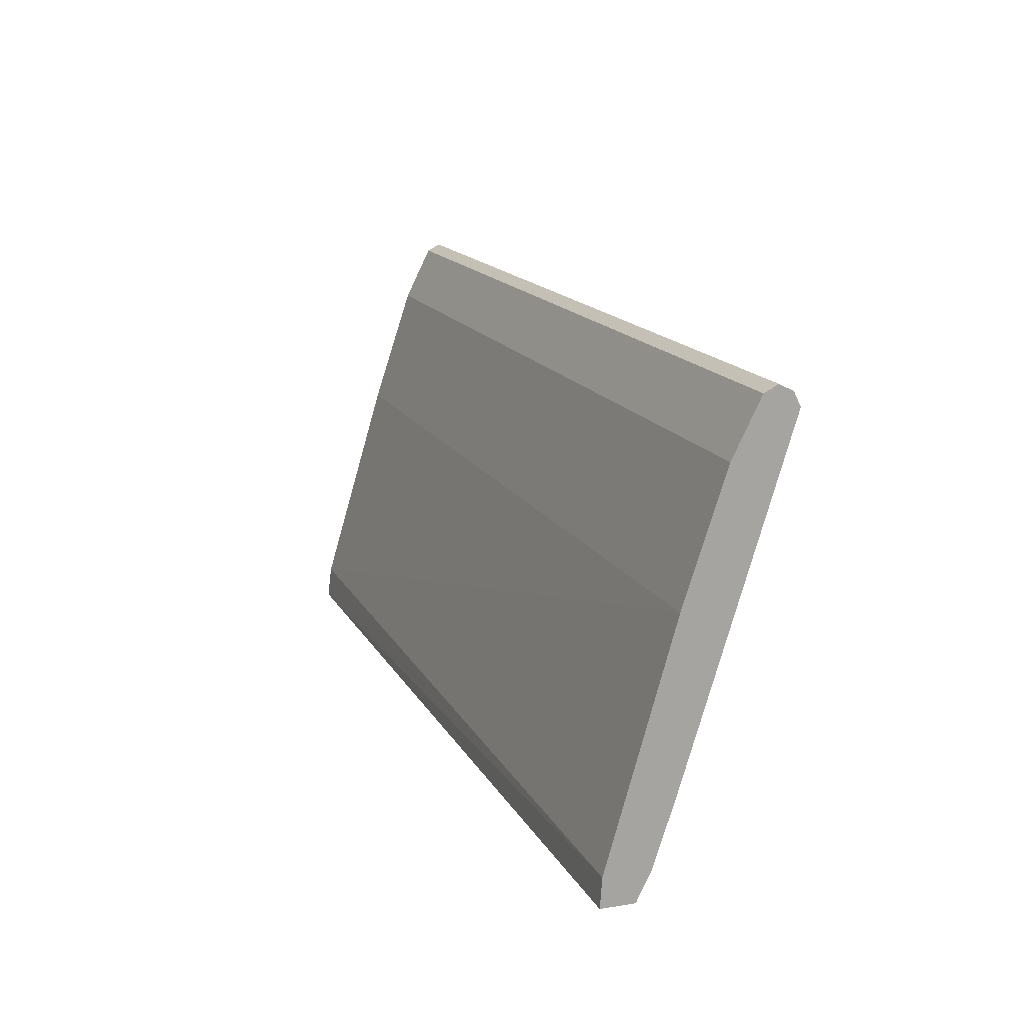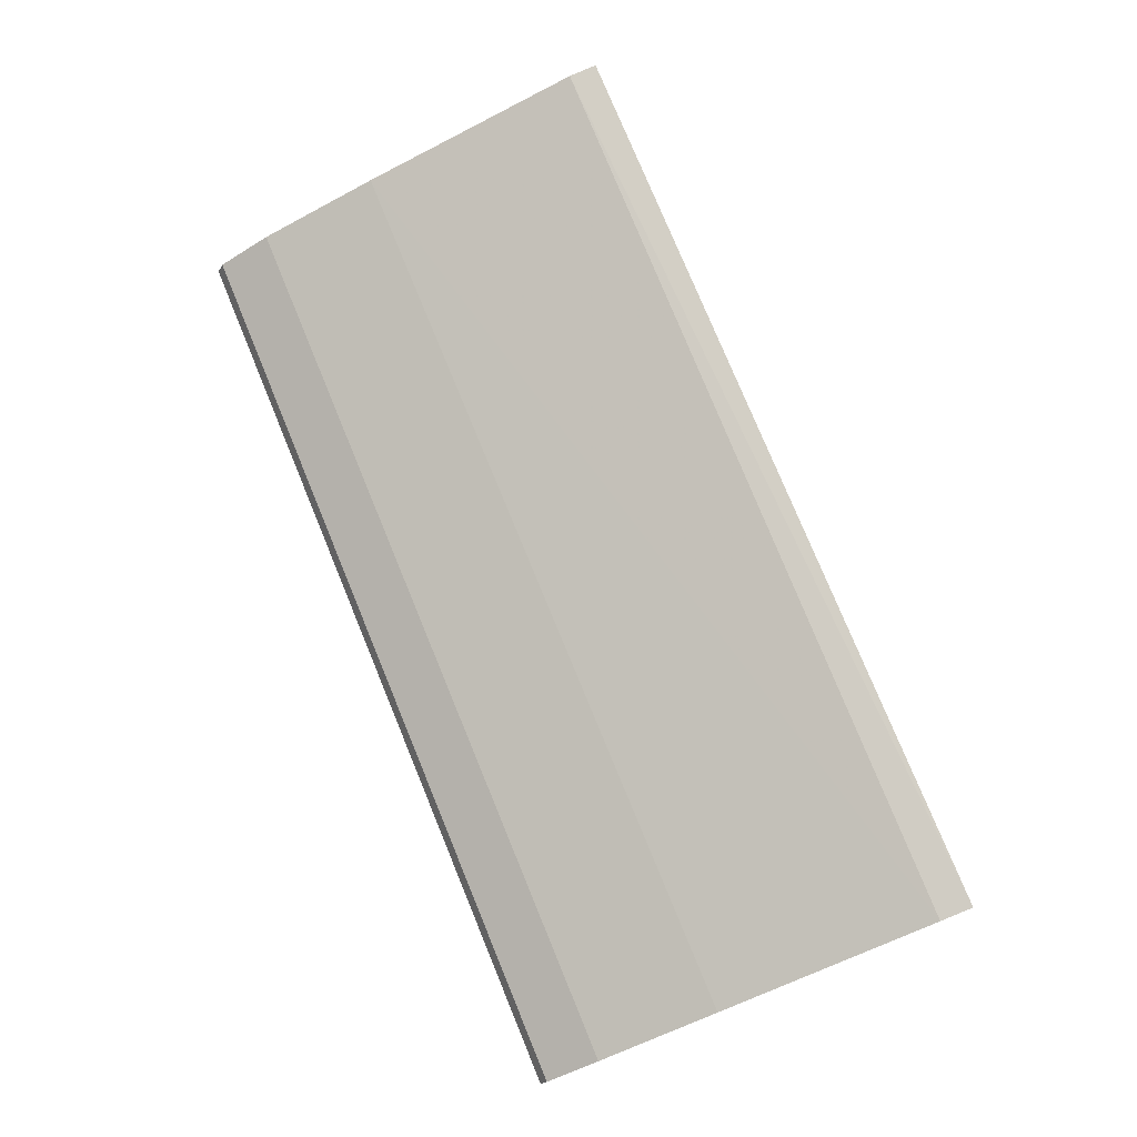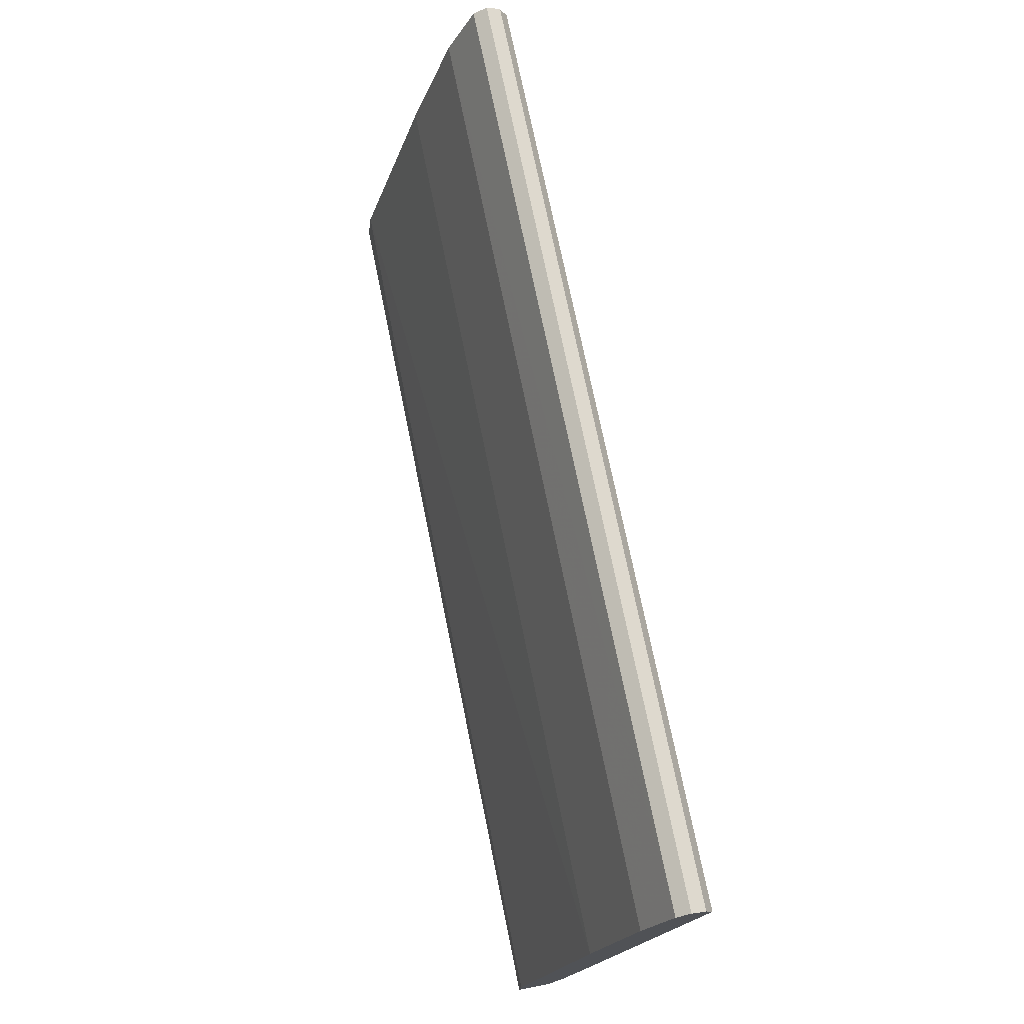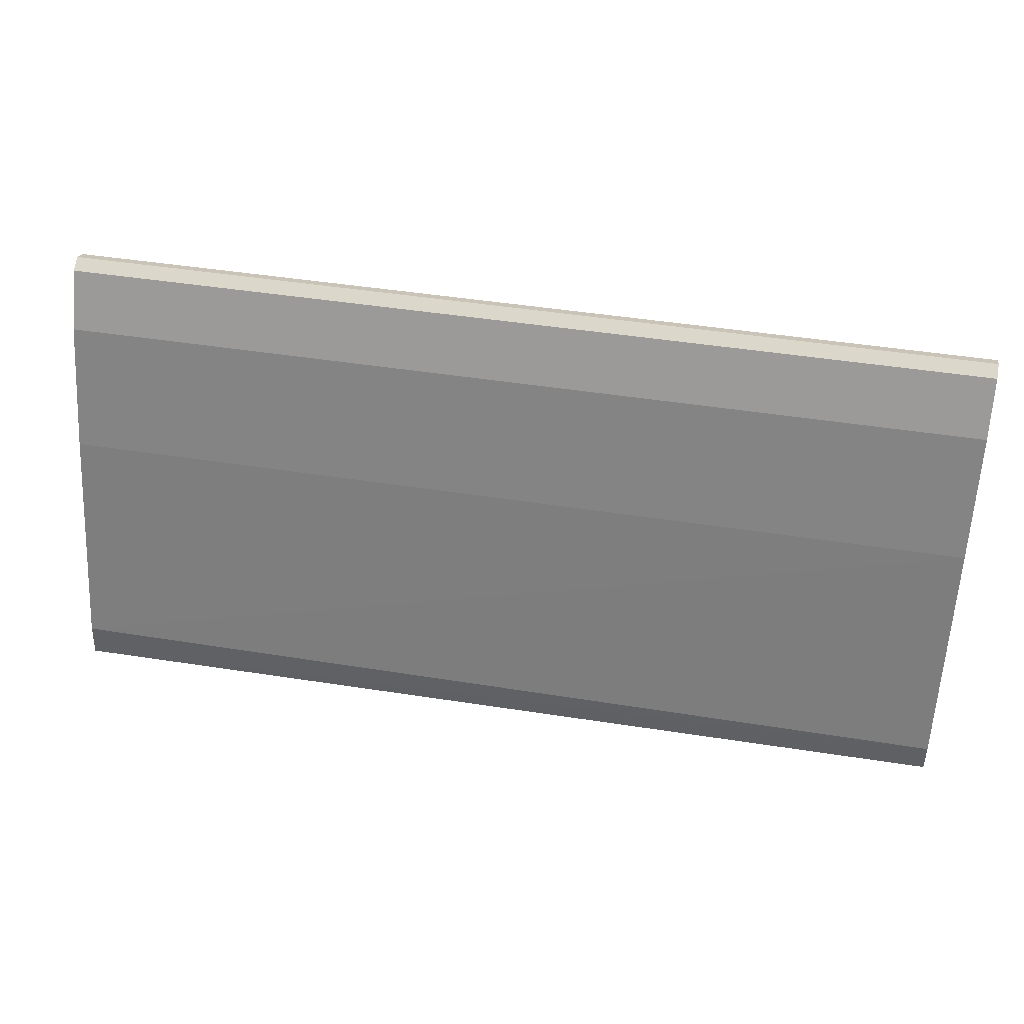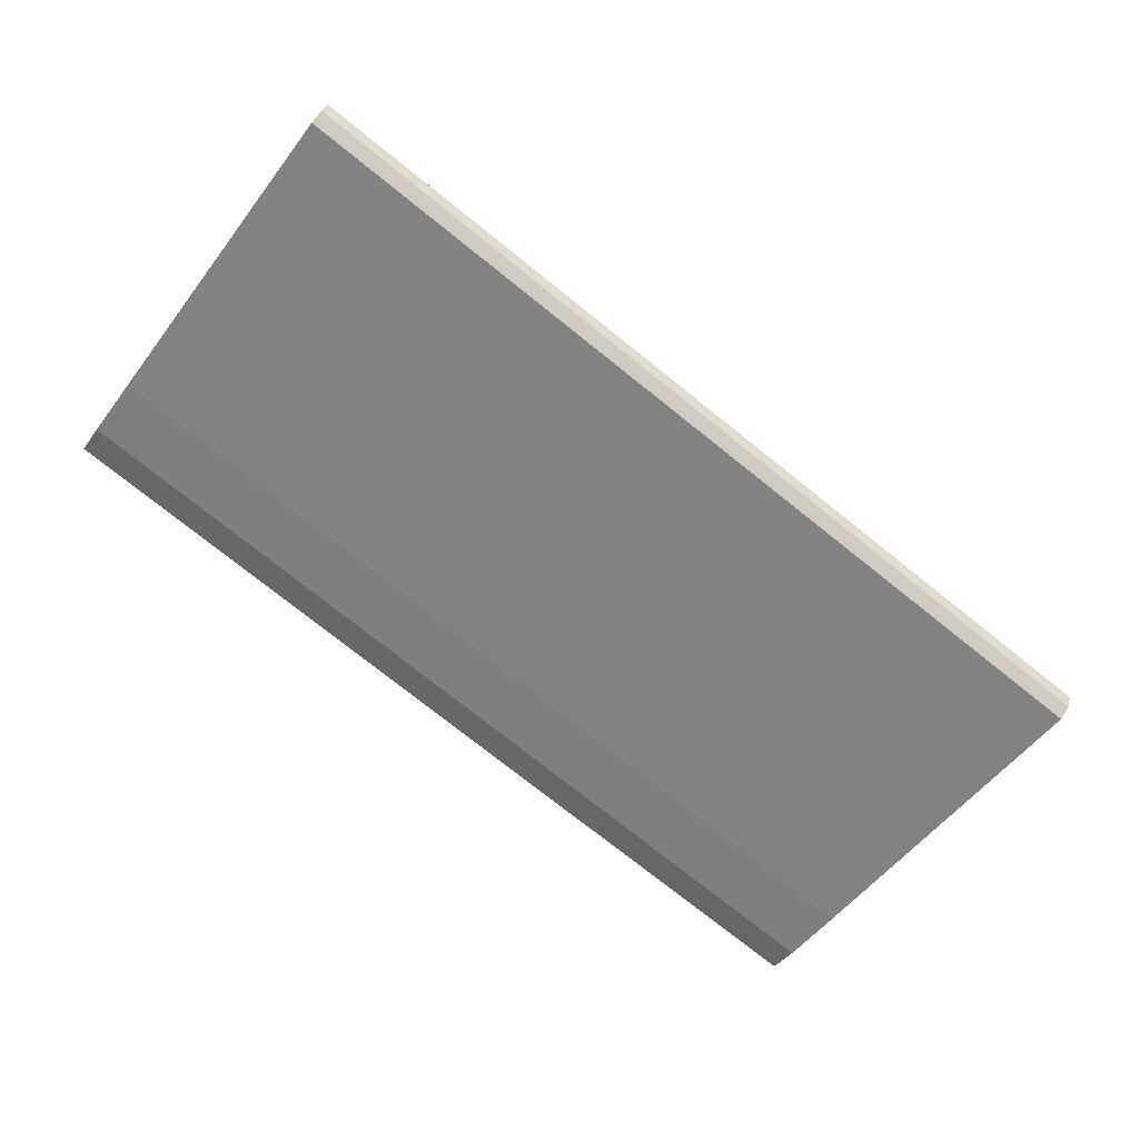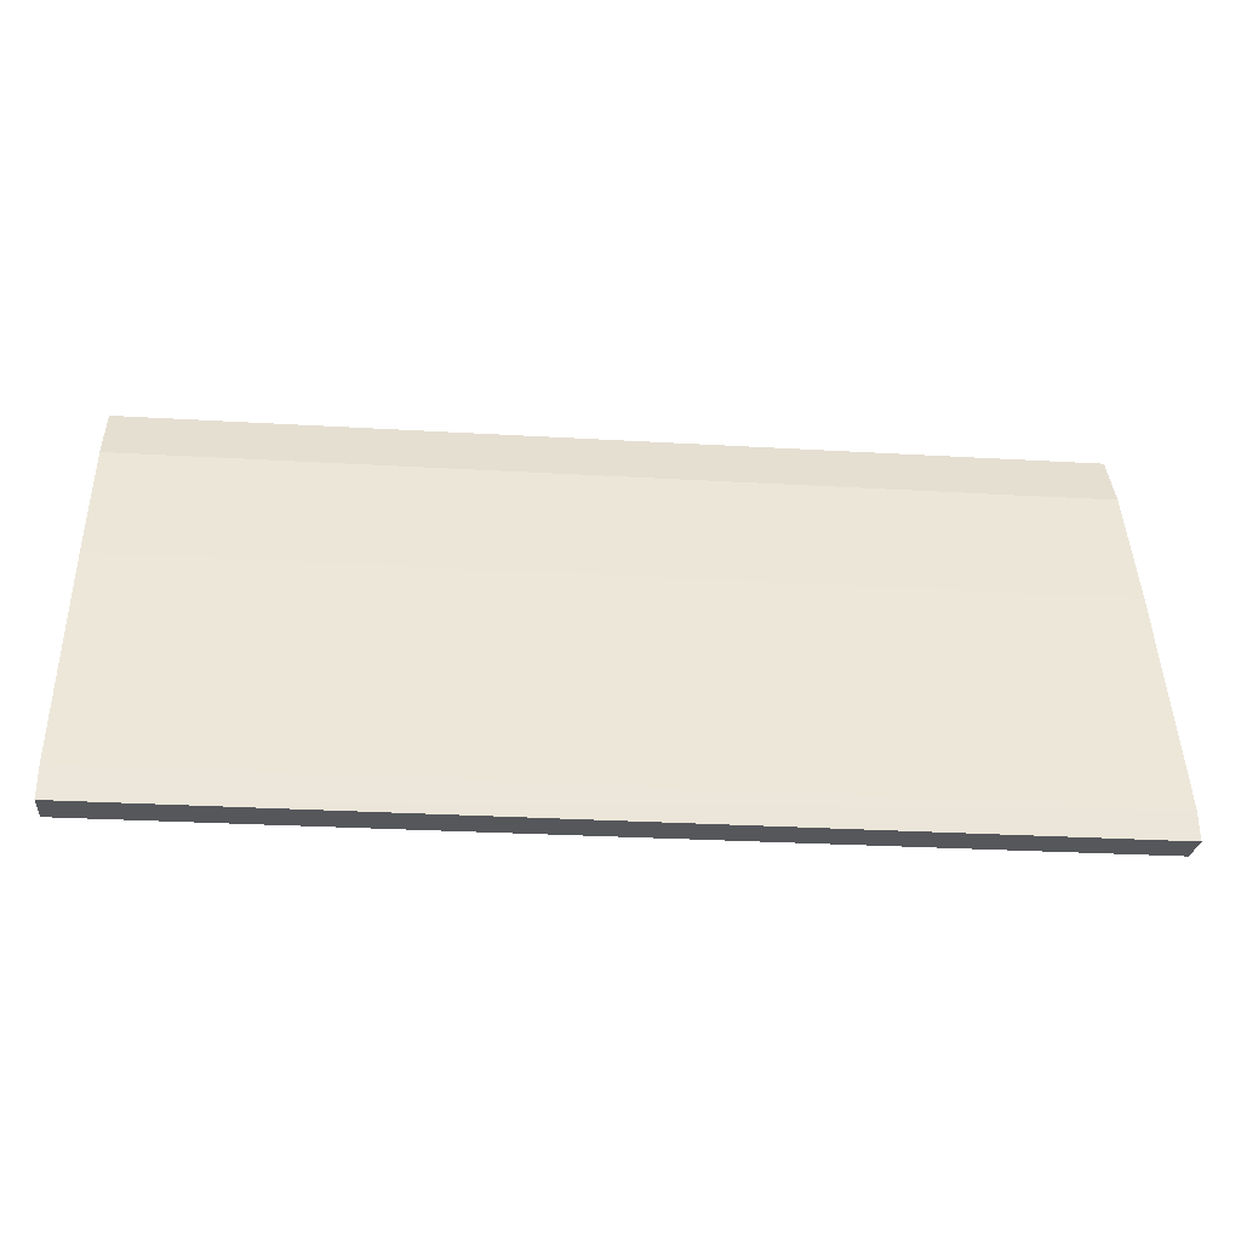
<metadata>
{"format":"obj","ext":"obj","renderer":"f3d","projection":"perspective","resolution":1024,"background":"white","views":[{"elev":15.3,"azim":70.6,"up":"+Y"},{"elev":78.2,"azim":-112.4,"up":"+Z"},{"elev":71.5,"azim":78.7,"up":"+Y"},{"elev":45.6,"azim":10.3,"up":"+Y"},{"elev":-76.3,"azim":141.5,"up":"+Z"},{"elev":-26.9,"azim":-5.3,"up":"+Y"}]}
</metadata>
<code>
v -0.3483 0.3822 -0.3508
v -0.3483 0.6678 -0.4349
v -0.3483 0.7144 -0.4659
v -0.3483 0.7092 -0.4556
v 0.3477 0.7092 -0.4556
v 0.3477 0.7144 -0.4659
v 0.3477 0.6678 -0.4349
v -7.725e-05 0.5746 -0.4038
v 0.3477 0.5746 -0.4038
v 0.3477 0.4038 -0.3542
v -0.3483 0.4071 -0.3539
v -0.3483 0.5746 -0.4038
v 0.3477 0.3822 -0.3527
v 0.3477 0.4038 -0.3883
v 0.3477 0.3822 -0.3775
v -0.3483 0.4038 -0.3883
v -0.3477 0.3822 -0.3775
v -0.3483 0.3822 -0.3775
v -0.3483 0.6989 -0.4814
v -0.3483 0.4504 -0.4038
v -7.725e-05 0.4504 -0.4038
v 0.3477 0.6989 -0.4815
v -0.3483 0.7092 -0.4763
v 0.3477 0.7092 -0.4763
v 0.3477 0.4504 -0.4038
f 17 13 1
f 20 22 21
f 18 17 1
f 18 16 17
f 18 1 16
f 16 1 3
f 19 16 3
f 20 16 19
f 20 21 16
f 20 19 22
f 22 6 14
f 23 24 22
f 23 3 24
f 23 19 3
f 24 3 6
f 24 6 22
f 25 22 14
f 25 21 22
f 25 14 21
f 21 14 16
f 15 13 17
f 23 22 19
f 15 17 16
f 10 13 7
f 15 14 13
f 15 16 14
f 2 3 1
f 4 3 2
f 5 3 4
f 5 6 3
f 5 7 6
f 5 2 7
f 8 7 2
f 9 7 8
f 9 10 7
f 5 4 2
f 9 8 11
f 13 14 6
f 9 11 10
f 10 1 13
f 10 11 1
f 7 13 6
f 12 8 2
f 12 2 11
f 12 11 8
f 11 2 1

</code>
